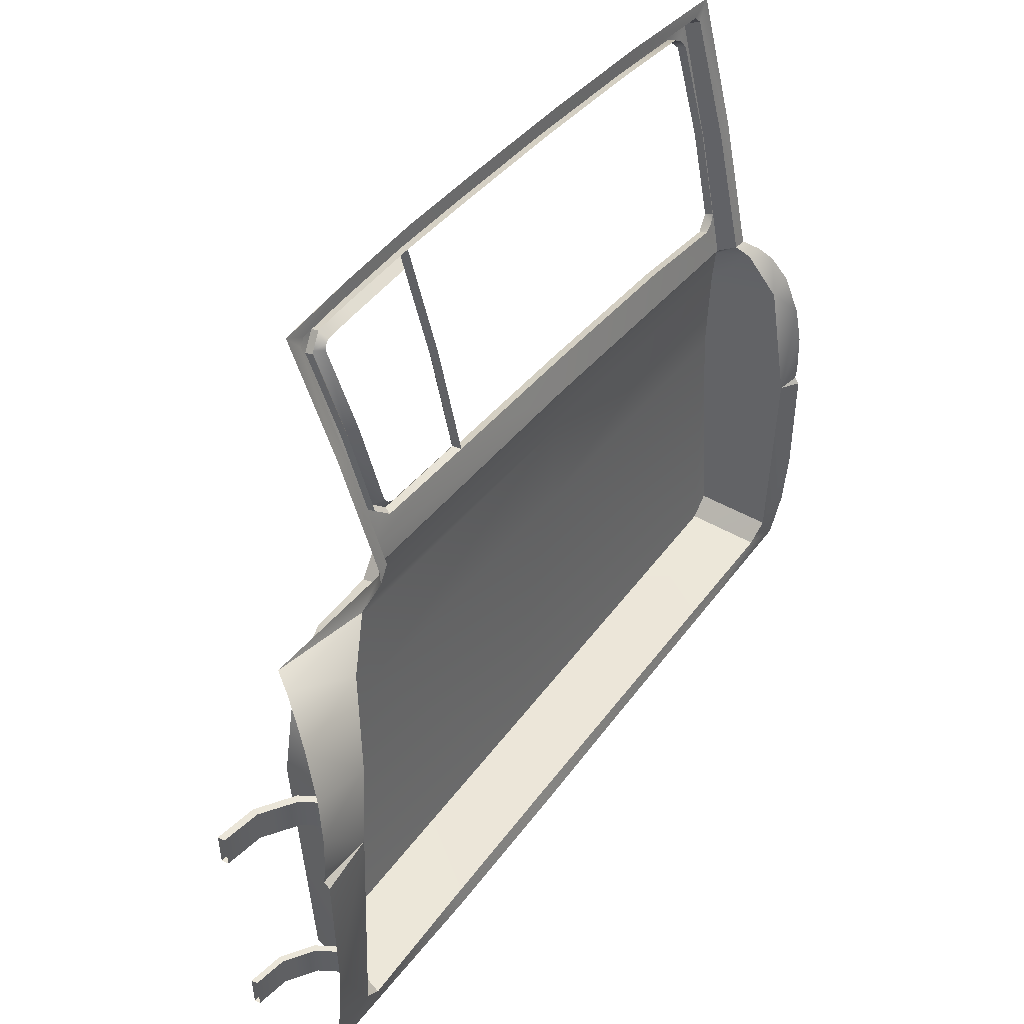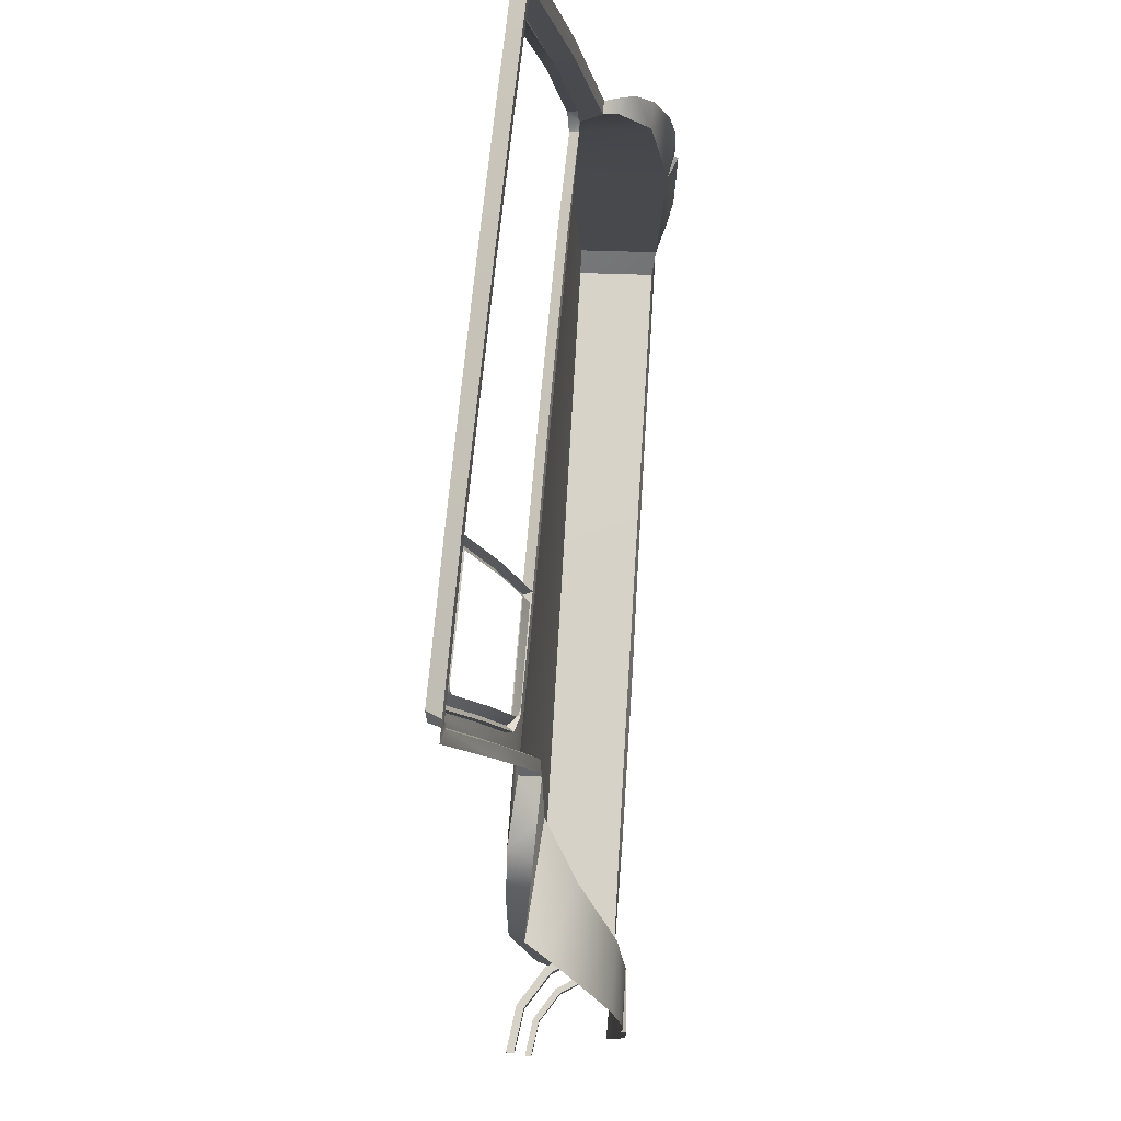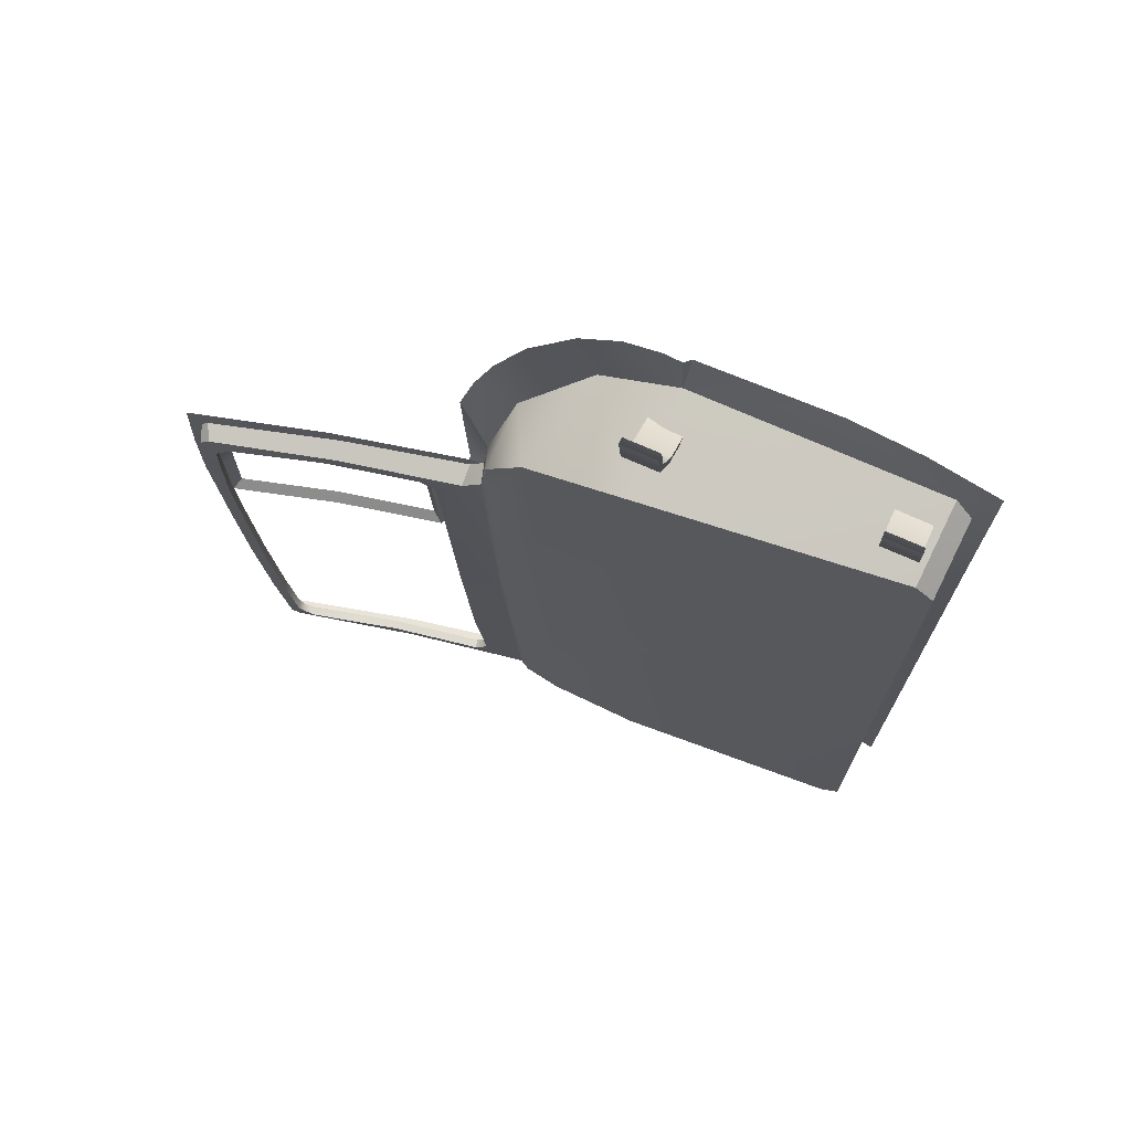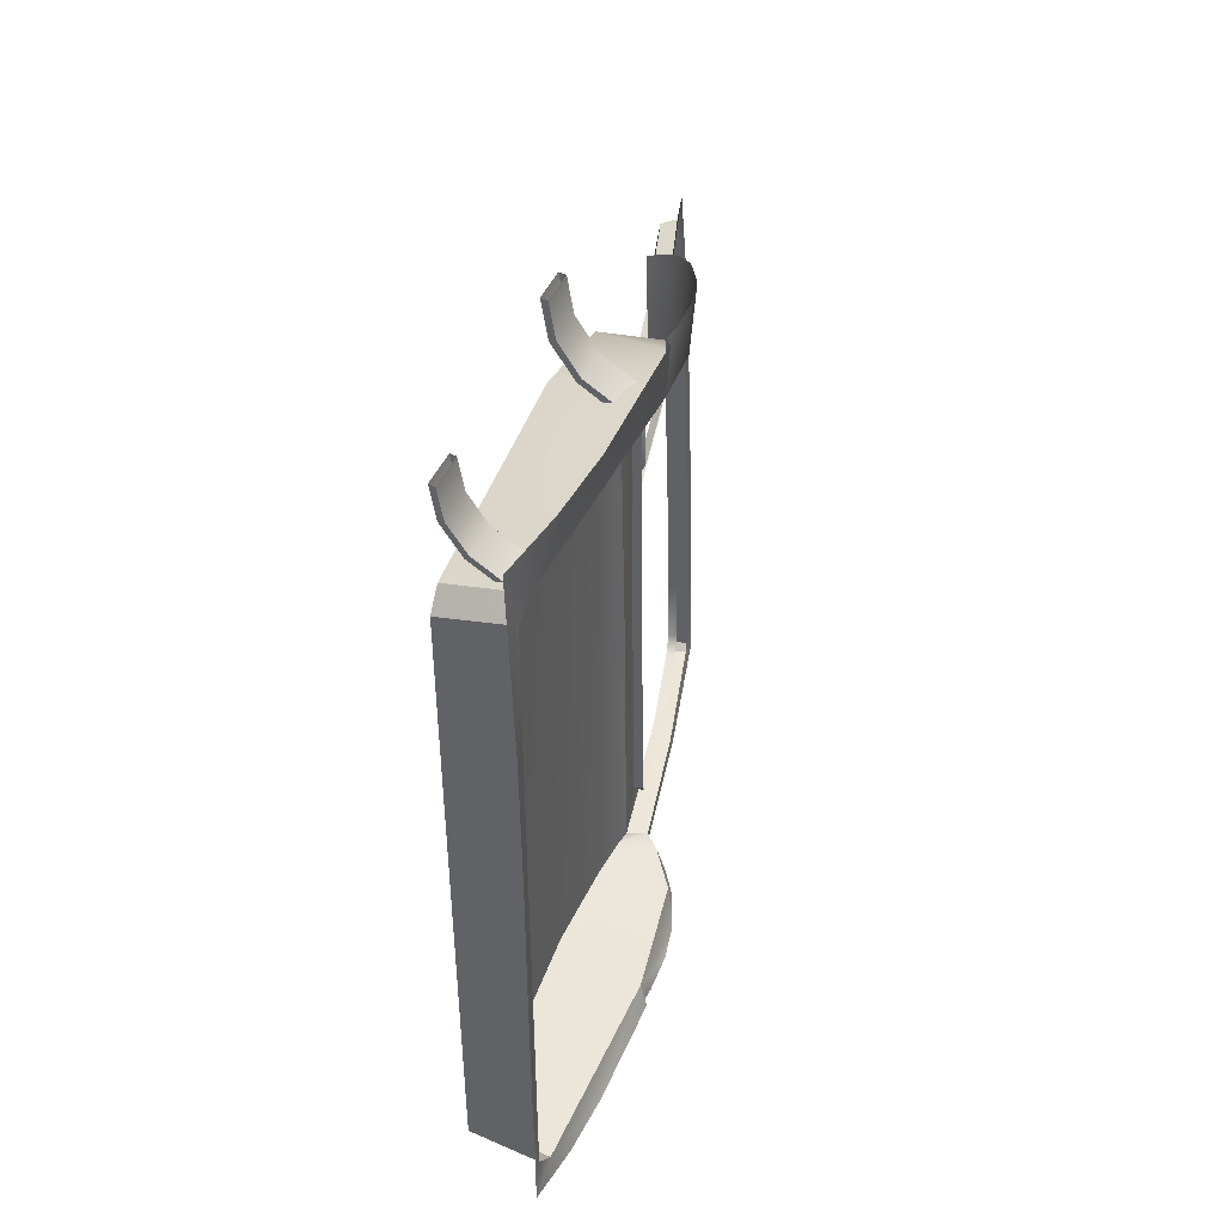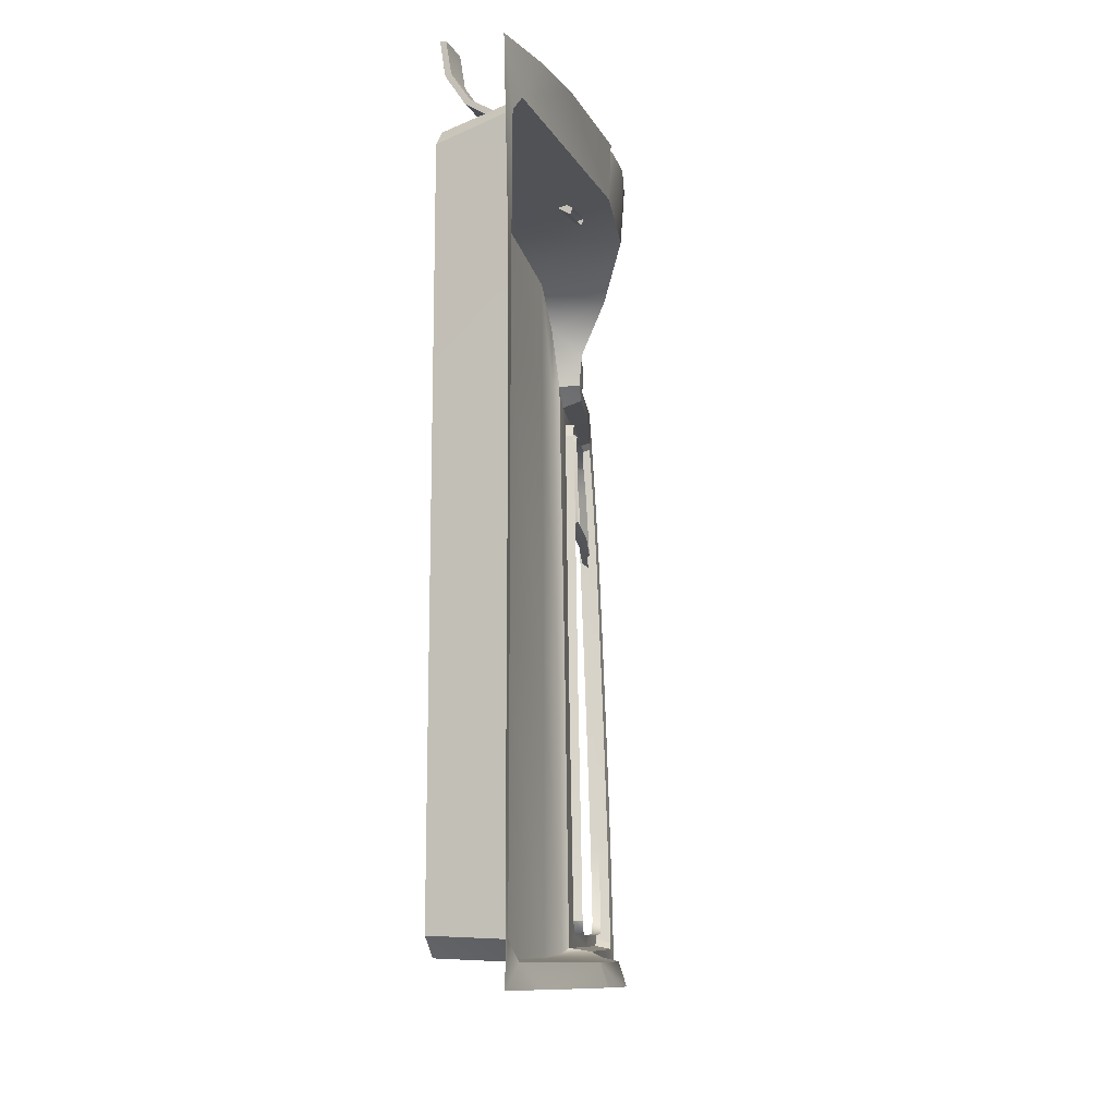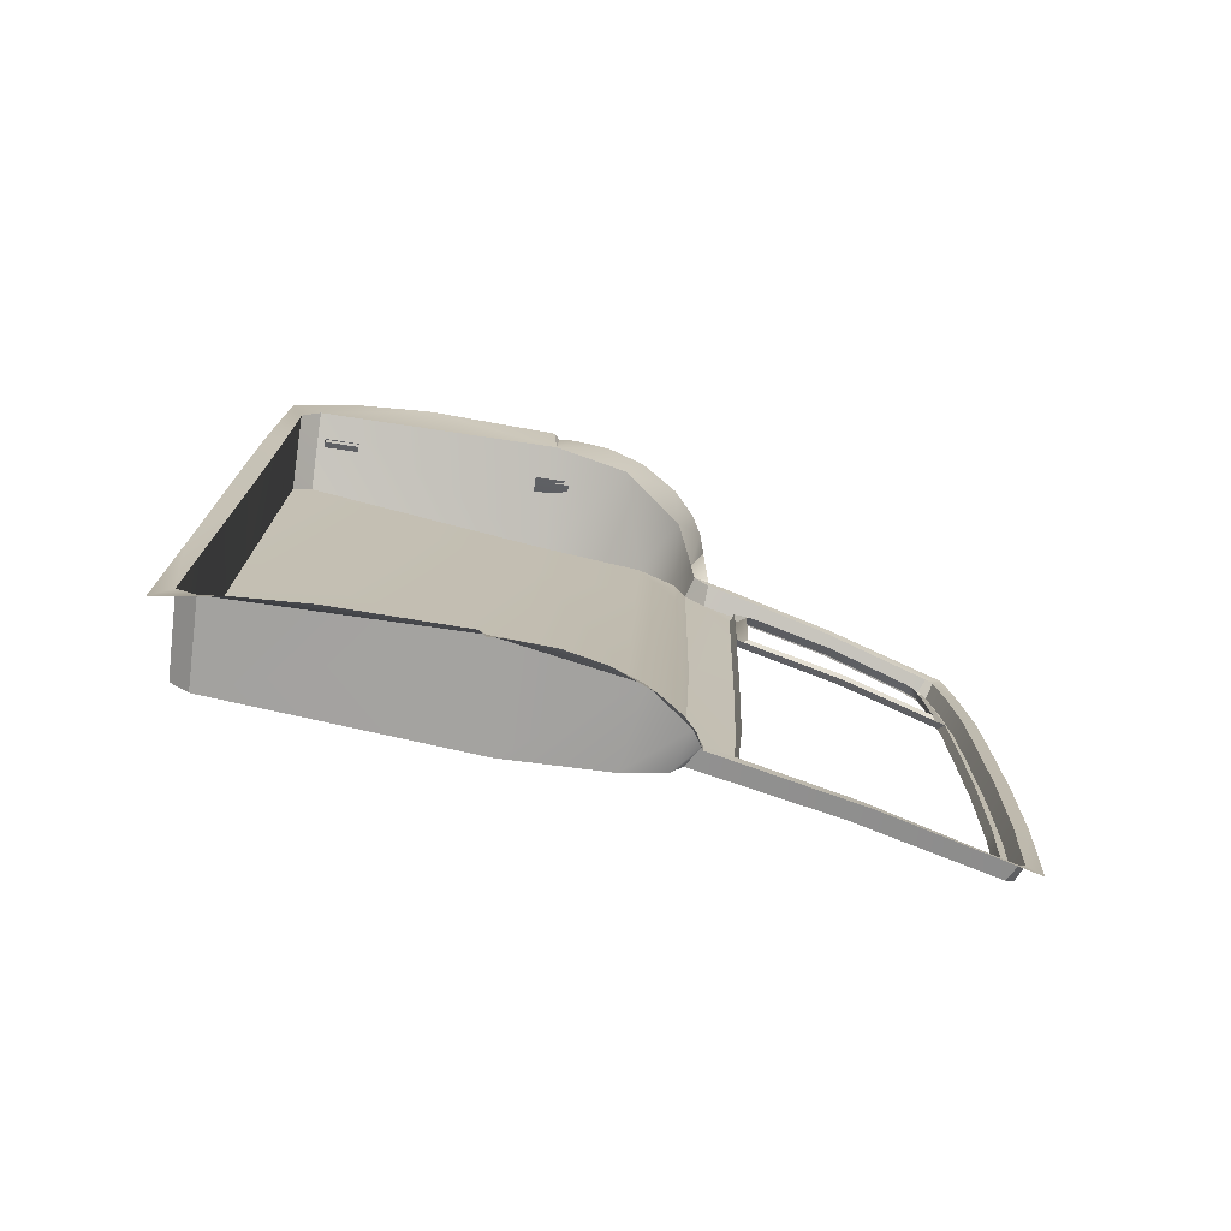
<metadata>
{"format":"obj","ext":"obj","renderer":"f3d","projection":"perspective","resolution":1024,"background":"white","views":[{"elev":46.7,"azim":34.4,"up":"+Y"},{"elev":78.0,"azim":3.5,"up":"+Y"},{"elev":71.0,"azim":-65.8,"up":"+Z"},{"elev":45.7,"azim":23.0,"up":"+Z"},{"elev":-10.7,"azim":18.5,"up":"+Z"},{"elev":-74.9,"azim":81.1,"up":"+Z"}]}
</metadata>
<code>
o door_l_interior_x0_door_fl.002
v -0.3014 2.145 -47.98
v -0.32 3.933 -0.02075
v -0.6603 4.275 -0.02074
v -6.847 19.18 -45.71
v -4.306 12.27 -46.02
v -7.747 27.16 -45.77
v -8.627 26.76 -45.59
v -8.143 28.03 -39.36
v -8.79 28.49 -25.03
v -9.366 28.03 -32.23
v -9.678 28.17 -25.05
v -8.992 28.52 -20.26
v -9.175 28.29 -15.5
v -9.237 27.59 -11.65
v -10.09 27.19 -11.94
v -4.274 12.22 -46.79
v -5.834 19.72 -45.9
v -5.863 20.23 -46.65
v -7.838 28.25 -46.51
v -8.194 28.82 -39.41
v -7.845 27.55 -45.4
v -8.854 29.28 -25.04
v -8.531 29.14 -32.23
v -8.477 28.35 -32.2
v -9.065 29.31 -20.24
v -9.253 29.07 -15.45
v -9.317 27.97 -11.99
v -7.213 21.33 -11.3
v -9.421 28.66 -10.86
v -7.124 20.77 -12.02
v -5.397 13.96 -12.4
v -5.39 14 -11.74
v -5.267 13.16 -11.65
v -5.258 13.96 -11.56
v -5.025 12.99 -9.72
v -5.712 11.04 -46.15
v -6.143 3.221 -46.48
v -5.233 -10.27 -46.48
v -0.7426 -10.38 -46.66
v -0.9432 -11.34 -11.55
v -0.9507 -11.35 -20.25
v -0.9304 -11.39 -29.19
v -0.8855 -11.37 -3.75
v -5.252 -10.16 -3.997
v -0.7379 -10.33 -2.71
v -6.589 4.321 -4.518
v -1.145 8.532 -4.353
v -3.274 12.02 -6.811
v -6.751 12.26 -8.212
v -4.588 13.7 -3.037
v -5.59 14.03 -3.687
v -2.428 11.81 -1.608
v -3.627 13.07 -2.402
v -1.24 9.618 -0.8146
v -0.6895 7.448 -0.3383
v -0.5334 4.159 -3.227
v -0.5544 5.29 -0.1001
v -0.4464 -8.245 0.0566
v -0.1647 -3.992 0.05659
v -0.7484 -12.32 -11.55
v -1.04 -12.32 0.05661
v -0.7483 -12.32 -29.21
v -0.7095 -12.32 -20.25
v -0.7484 -12.32 -47.98
v -0.7483 -12.32 -38.53
v -0.9044 -11.49 -45.59
v 0.009781 -5.097 -47.98
v -0.2128 -8.792 -47.98
v -0.5676 2.131 -46.66
v -0.03609 1.797 -47.98
v -0.2419 2.922 -47.98
v -0.3296 5.365 -47.98
v -0.7563 7.566 -47.98
v -1.675 9.799 -47.87
v -1.738 9.29 -46.61
v -2.61 11.12 -47.6
v -3.372 11.8 -47.2
v -3.528 11.69 -46.34
v -5.573 3.172 -0.8883
v -5.929 5.212 1.305
v -4.324 3.171 -2.725
v -2.415 3.171 -3.862
v -2.564 3.172 -4.241
v -4.619 3.172 -3.005
v -5.929 3.172 1.305
v -6.333 3.172 1.351
v -5.573 5.212 -0.8883
v -6.333 5.212 1.351
v -5.959 5.212 -1.017
v -4.619 5.212 -3.005
v -4.324 5.212 -2.725
v -2.415 5.212 -3.863
v -5.959 3.172 -1.017
v -2.564 5.212 -4.24
v -3.831 -9.8 -2.202
v -4.905 -7.759 -0.6223
v -2.19 -9.8 -3.18
v -2.19 -7.759 -3.18
v -3.831 -7.759 -2.202
v -2.318 -9.8 -3.505
v -4.905 -9.8 -0.6223
v -5.237 -9.8 -0.733
v -5.211 -9.8 1.264
v -5.558 -9.8 1.303
v -5.558 -7.759 1.303
v -5.211 -7.759 1.264
v -5.237 -7.759 -0.733
v -4.085 -9.8 -2.443
v -4.085 -7.759 -2.443
v -2.318 -7.759 -3.505
v -5.233 -11.34 -45.4
v -6 8.714 -46.42
v -5.454 11.59 -45.83
v -6.707 12.26 -11.68
v -5.963 12.41 -29.39
v -6.438 12.8 -11.69
v -6.701 10.19 -5.905
v -6.232 11.87 -29.38
v -6.29 9.323 -29.38
v -6.585 9.944 -11.69
v -5.159 -11.2 -5.038
v -6.516 4.14 -11.69
v -5.191 -11.26 -22.74
v -6.327 3.676 -29.38
v -6.575 13.91 -12.76
v -7.139 16.23 -13.27
v -8.14 20.55 -12.35
v -6.892 15.39 -14.16
v -6.239 15.37 -20.25
v -7.871 21.34 -12.98
v -8.329 21.16 -12.98
v -9.447 26.28 -12.69
v -9.905 26.1 -12.69
v -10.09 26.98 -13.47
v -10.19 27.68 -12.38
v -10.06 27.97 -15.55
v -9.979 27.17 -15.6
v -9.52 27.35 -15.6
v -9.803 27.4 -20.31
v -9.296 27.59 -20.31
v -9.877 28.2 -20.3
v -9.106 27.56 -25.04
v -8.803 27.42 -32.2
v -9.613 27.36 -25.04
v -8.474 27.1 -39.33
v -9.31 27.22 -32.2
v -8.981 26.91 -39.33
v -9.033 27.71 -39.38
v -8.757 26.54 -44.01
v -8.161 26.39 -44.54
v -8.25 26.73 -44.01
v -8.752 27.25 -45.11
v -8.028 25.85 -44.85
v -8.535 25.65 -44.85
v -6.607 20.36 -44.96
v -5.572 14.86 -45.07
v -6.079 14.66 -45.07
v -7.114 20.16 -44.96
v -5.478 14.39 -44.76
v -5.687 14.61 -38.71
v -5.428 14.12 -44.25
v -5.935 13.92 -44.25
v -6.004 15.04 -29.38
v -6.194 14.41 -38.71
v -6.512 14.84 -29.38
v -6.746 15.17 -20.25
v -6.434 15.57 -14.16
v -6.829 15.72 -14.3
v -6.68 16.4 -13.27
v -7.037 16.42 -13.55
v -6.491 16.46 -14.14
v -6.435 16.28 -14.45
v -6.325 16.09 -19.56
v -6.573 16.76 -13.94
v -7.694 21.43 -13.67
v -8.202 21.26 -13.27
v -9.2 26.1 -13.39
v -9.753 26.1 -12.98
v -9.63 27.16 -13.47
v -9.265 26.38 -13.54
v -9.901 26.83 -13.63
v -9.794 27.01 -15.65
v -9.185 26.73 -15.64
v -9.289 26.56 -13.8
v -7.575 21.48 -20.28
v -9.615 27.23 -20.09
v -6.69 15.51 -20.03
v -7.479 21.51 -19.58
v -7.96 21.37 -20.06
v -9.019 26.93 -19.61
f 1 70 69
f 2 3 56
f 5 113 4
f 4 17 5
f 17 4 7
f 7 6 17
f 21 6 7
f 7 152 21
f 8 21 152
f 152 148 8
f 24 8 148
f 148 10 24
f 9 24 10
f 10 11 9
f 12 9 11
f 11 141 12
f 13 12 141
f 141 136 13
f 13 136 135
f 135 27 13
f 14 27 135
f 135 15 14
f 30 14 15
f 15 127 30
f 30 127 125
f 125 31 30
f 16 5 17
f 17 18 16
f 18 17 6
f 6 19 18
f 21 19 6
f 20 19 21
f 21 8 20
f 23 20 8
f 8 24 23
f 22 23 24
f 24 9 22
f 25 22 9
f 9 12 25
f 26 25 12
f 12 13 26
f 26 13 27
f 27 29 26
f 14 29 27
f 28 29 14
f 14 30 28
f 32 28 30
f 30 31 32
f 32 31 33
f 33 34 32
f 34 33 35
f 35 51 34
f 36 113 5
f 5 78 36
f 112 36 78
f 78 75 112
f 37 112 75
f 75 69 37
f 38 37 69
f 69 39 38
f 111 38 39
f 39 66 111
f 121 40 43
f 121 123 40
f 123 41 40
f 123 42 41
f 42 123 111
f 111 66 42
f 44 121 43
f 43 45 44
f 46 44 45
f 45 56 46
f 46 56 47
f 47 117 46
f 117 47 48
f 49 117 48
f 48 35 49
f 116 49 35
f 35 33 116
f 116 33 31
f 31 125 116
f 50 51 35
f 50 35 48
f 53 50 48
f 52 53 48
f 52 48 47
f 54 52 47
f 55 54 47
f 55 47 56
f 57 55 56
f 3 57 56
f 59 2 56
f 56 45 59
f 58 59 45
f 61 58 45
f 61 45 43
f 60 61 43
f 43 40 60
f 60 40 41
f 41 63 60
f 63 41 42
f 42 62 63
f 65 62 42
f 65 42 66
f 64 65 66
f 64 66 39
f 68 64 39
f 67 68 39
f 67 39 69
f 69 70 67
f 71 1 69
f 72 71 69
f 73 72 69
f 69 75 73
f 74 73 75
f 76 74 75
f 75 78 76
f 77 76 78
f 16 77 78
f 78 5 16
f 80 85 79
f 79 87 80
f 87 79 81
f 81 91 87
f 91 81 82
f 82 92 91
f 83 82 81
f 81 84 83
f 84 81 79
f 79 93 84
f 93 79 85
f 85 86 93
f 89 93 86
f 86 88 89
f 88 80 87
f 87 89 88
f 89 87 91
f 91 90 89
f 90 91 92
f 92 94 90
f 93 89 90
f 90 84 93
f 84 90 94
f 94 83 84
f 106 103 101
f 101 96 106
f 96 101 95
f 95 99 96
f 99 95 97
f 97 98 99
f 100 97 95
f 95 108 100
f 108 95 101
f 101 102 108
f 102 101 103
f 103 104 102
f 107 102 104
f 104 105 107
f 105 106 96
f 96 107 105
f 107 96 99
f 99 109 107
f 109 99 98
f 98 110 109
f 102 107 109
f 109 108 102
f 108 109 110
f 110 100 108
f 37 38 111
f 37 111 124
f 111 123 124
f 112 37 124
f 124 119 112
f 36 112 119
f 119 118 36
f 113 36 118
f 118 115 113
f 115 118 114
f 114 116 115
f 116 114 49
f 117 49 114
f 114 120 117
f 120 114 118
f 118 119 120
f 46 117 120
f 121 44 46
f 121 46 122
f 120 122 46
f 122 120 119
f 119 124 122
f 123 122 124
f 123 121 122
f 115 116 125
f 115 125 166
f 125 128 166
f 125 126 128
f 126 125 127
f 127 131 126
f 169 126 131
f 128 126 169
f 169 167 128
f 166 128 167
f 167 129 166
f 131 130 169
f 130 131 133
f 133 131 127
f 133 132 130
f 179 132 133
f 127 15 133
f 134 133 15
f 133 134 179
f 15 135 134
f 138 179 134
f 134 135 136
f 136 137 134
f 134 137 138
f 140 138 137
f 137 139 140
f 139 137 136
f 136 141 139
f 142 140 139
f 139 144 142
f 144 139 141
f 141 11 144
f 143 142 144
f 144 146 143
f 146 144 11
f 11 10 146
f 145 143 146
f 146 147 145
f 147 146 10
f 10 148 147
f 151 145 147
f 147 149 151
f 149 147 148
f 148 152 149
f 150 151 149
f 150 149 154
f 154 149 152
f 152 7 154
f 153 150 154
f 155 153 154
f 154 7 4
f 4 158 154
f 154 158 155
f 156 155 158
f 158 157 156
f 157 158 4
f 4 113 157
f 159 156 157
f 159 157 162
f 162 157 113
f 161 159 162
f 160 161 162
f 162 164 160
f 113 164 162
f 113 115 164
f 163 160 164
f 164 165 163
f 115 165 164
f 115 166 165
f 165 166 129
f 129 163 165
f 187 129 167
f 185 129 187
f 167 168 187
f 168 167 169
f 169 170 168
f 170 169 130
f 130 176 170
f 174 170 176
f 170 174 171
f 170 171 168
f 171 172 168
f 168 172 173
f 173 187 168
f 176 175 174
f 177 175 176
f 176 178 177
f 178 176 130
f 130 132 178
f 178 132 179
f 180 177 178
f 181 180 178
f 179 181 178
f 181 179 138
f 181 184 180
f 184 181 182
f 138 182 181
f 182 138 140
f 182 183 184
f 183 182 186
f 140 186 182
f 186 140 185
f 186 190 183
f 190 186 189
f 185 189 186
f 187 189 185
f 189 187 173
f 173 188 189
f 189 188 190

</code>
